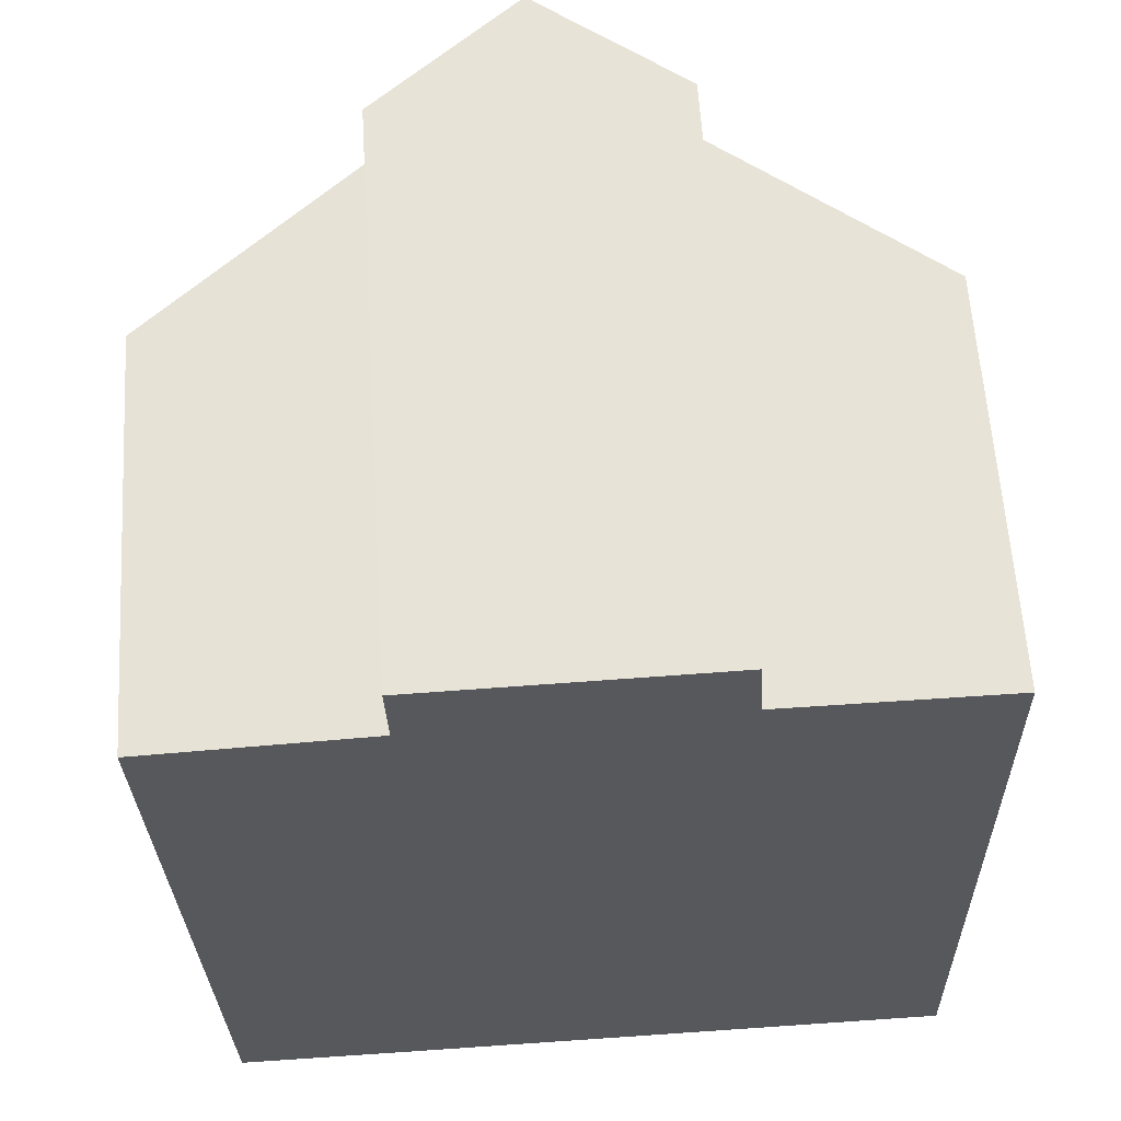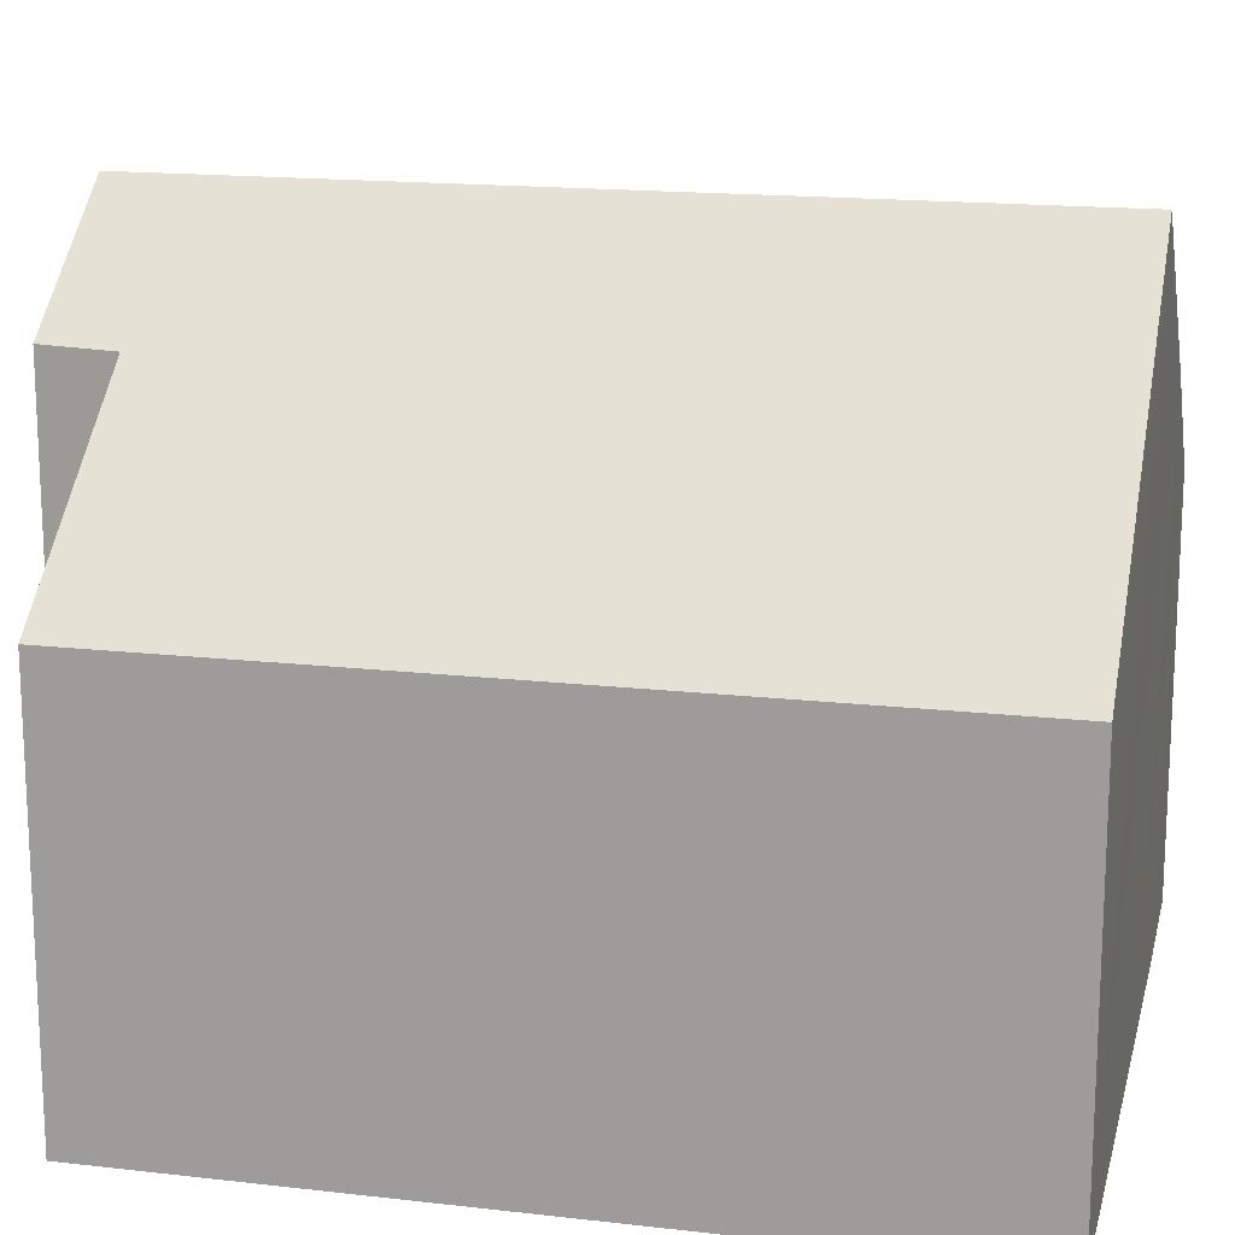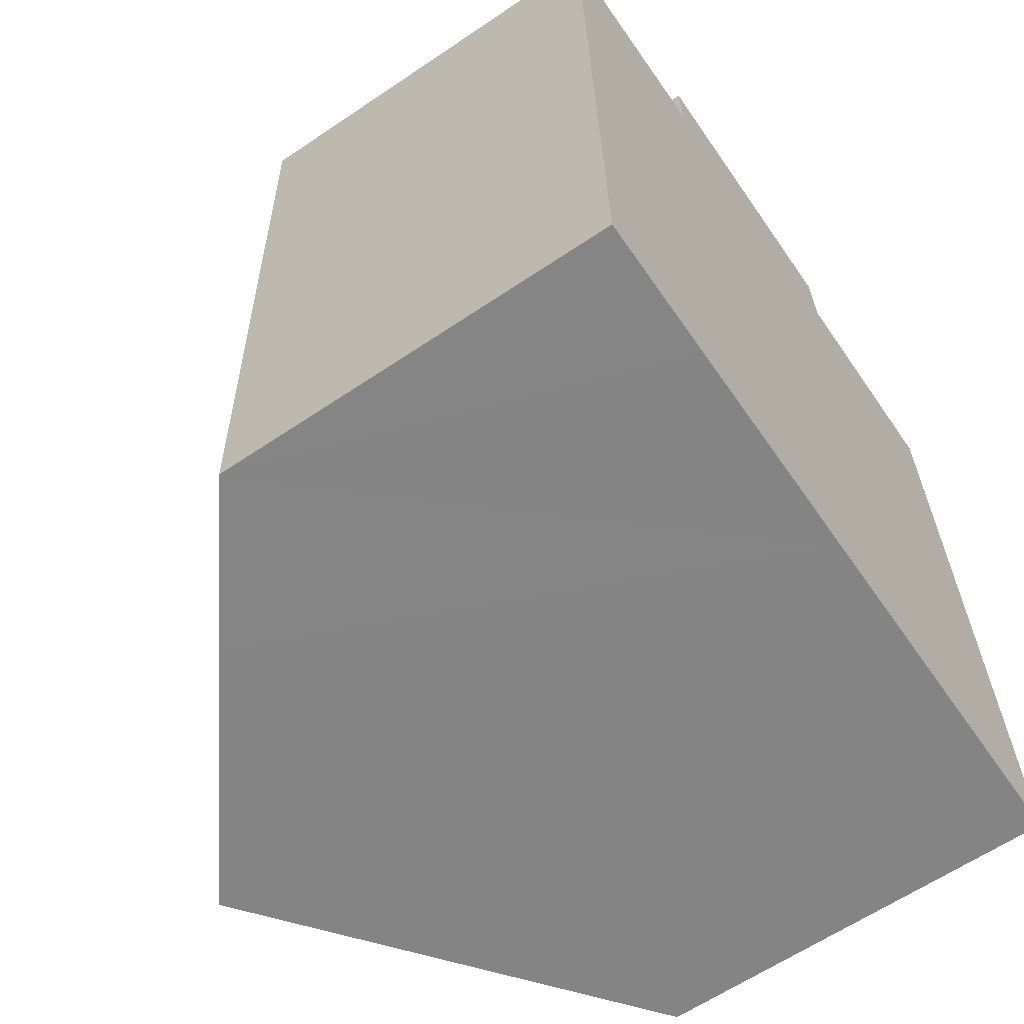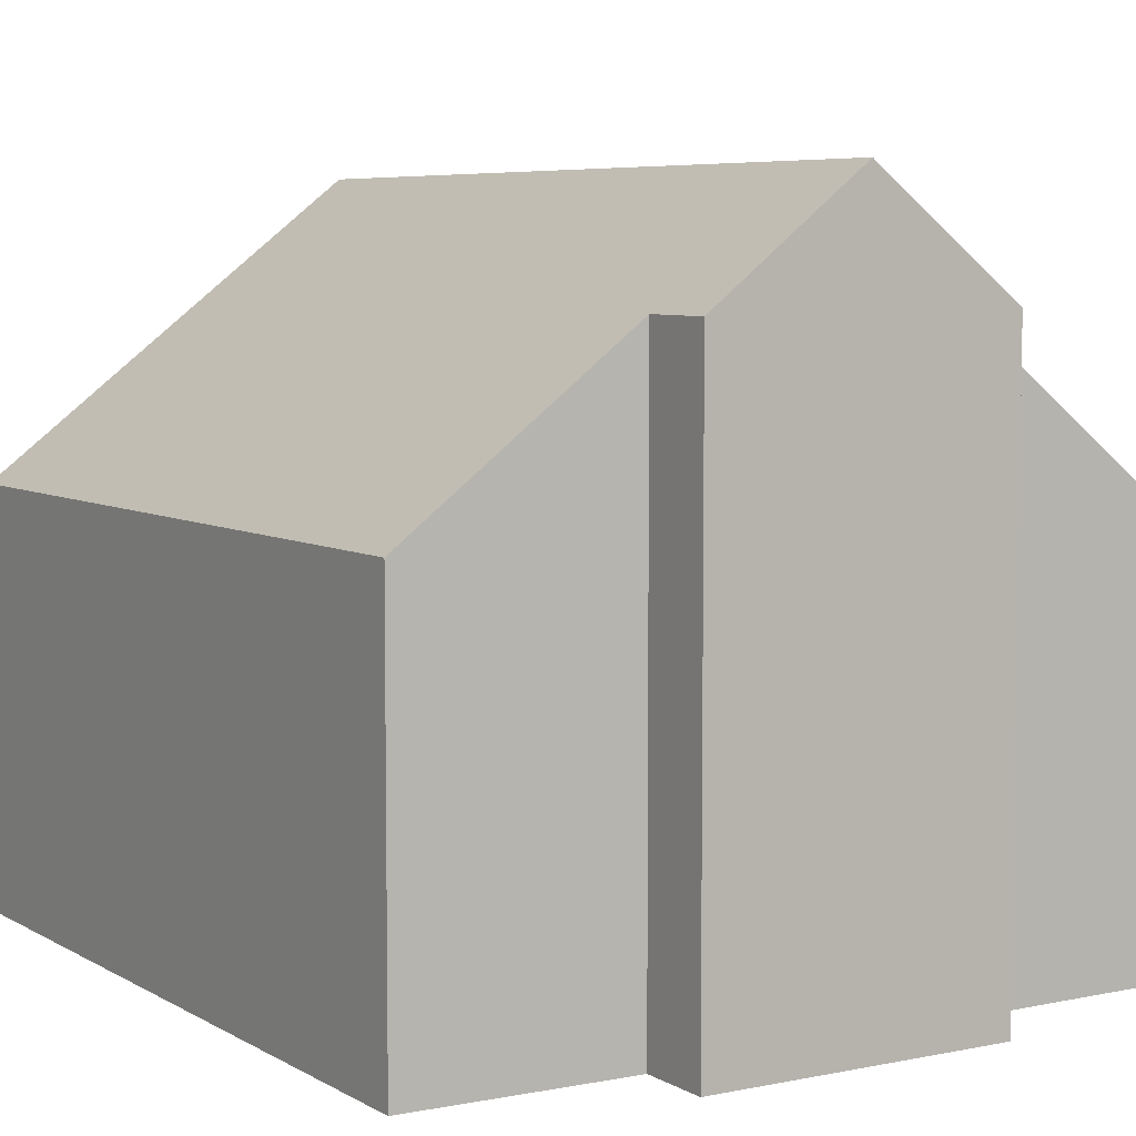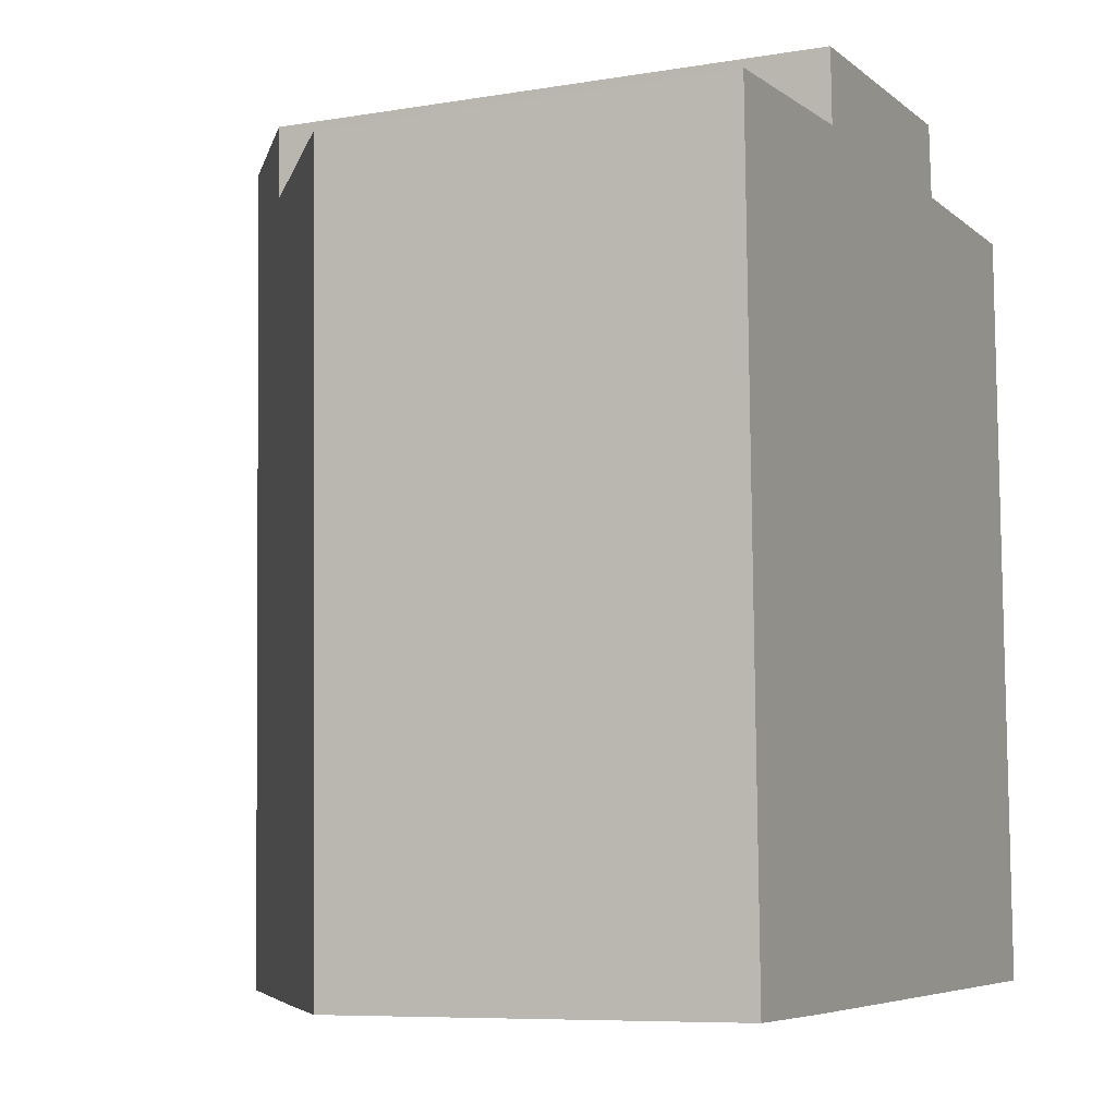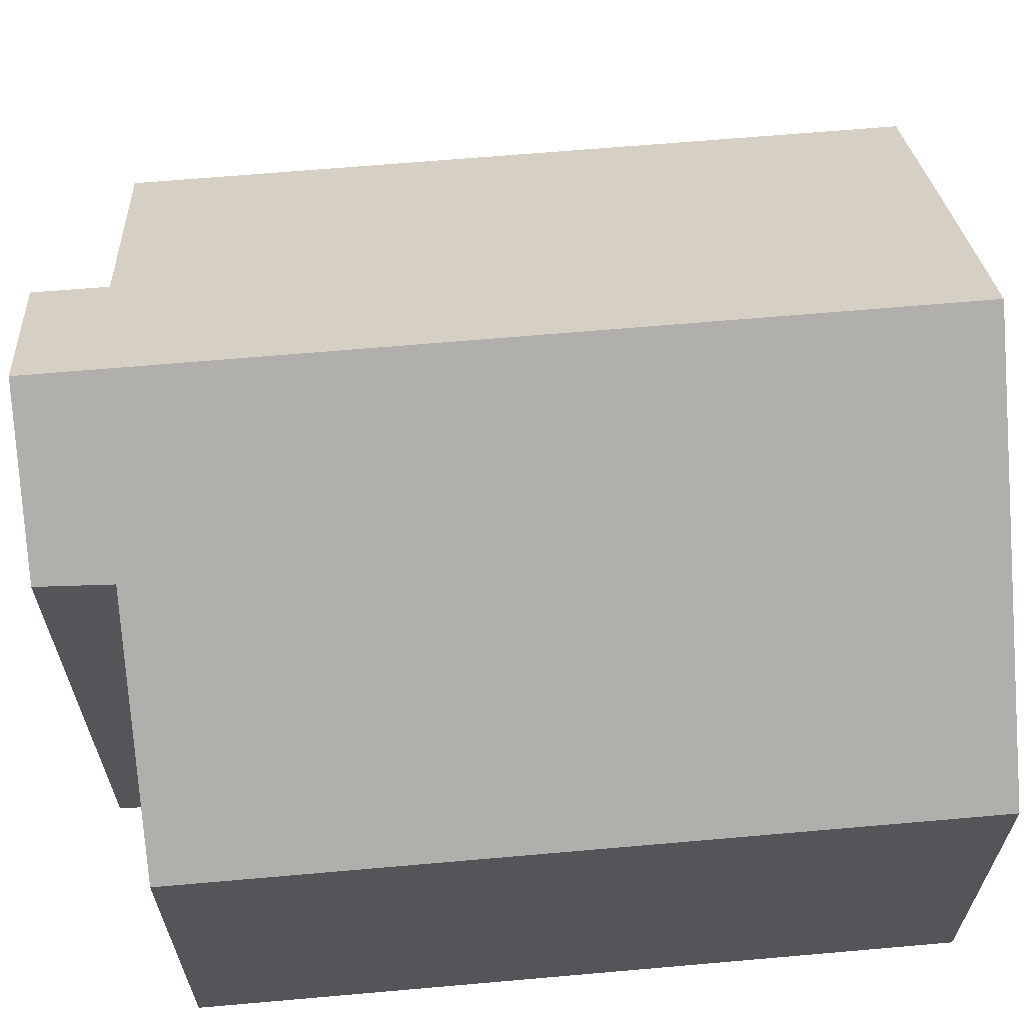
<metadata>
{"format":"obj","ext":"obj","renderer":"f3d","projection":"perspective","resolution":1024,"background":"white","views":[{"elev":61.0,"azim":-3.6,"up":"+Z"},{"elev":16.3,"azim":102.0,"up":"+Y"},{"elev":-62.5,"azim":-55.6,"up":"+Z"},{"elev":6.2,"azim":-33.2,"up":"+Y"},{"elev":-7.7,"azim":-64.8,"up":"+Z"},{"elev":64.5,"azim":83.6,"up":"+Y"}]}
</metadata>
<code>
v  5.213 9.322 -10.31
v  9.941 5.481 0.323
v  10.18 5.481 -10.19
v  6.98 7.769 0.28
v  4.948 9.322 1.203
v  6.917 7.8 1.261
v  0 5.479 3.355e-16
v  2.177 6.975 -10.38
v  0.247 5.484 -10.41
v  2.958 7.766 0.164
v  2.929 7.761 1.144
v  0.247 6.376e-16 -10.41
v  0 0 0
v  2.958 -1.004e-17 0.164
v  2.929 -7.005e-17 1.144
v  6.917 -7.721e-17 1.261
v  4.948 -7.366e-17 1.203
v  6.98 -1.715e-17 0.28
v  9.941 -1.978e-17 0.323
v  10.18 6.239e-16 -10.19
v  5.213 6.312e-16 -10.31
v  2.177 6.356e-16 -10.38
g defaultobject
f 1 2 3
f 2 1 4
f 4 1 5
f 4 5 6
f 7 8 9
f 8 7 1
f 1 7 10
f 1 10 5
f 5 10 11
f 12 7 9
f 7 12 13
f 14 11 10
f 11 14 15
f 7 14 10
f 14 7 13
f 11 6 5
f 6 11 15
f 6 15 16
f 16 15 17
f 18 2 4
f 2 18 19
f 16 4 6
f 4 16 18
f 19 3 2
f 3 19 20
f 20 1 3
f 1 20 8
f 8 20 21
f 8 21 9
f 9 21 22
f 9 22 12
f 12 14 13
f 14 12 18
f 18 12 19
f 19 12 20
f 20 12 22
f 20 22 21
f 14 17 15
f 17 14 16
f 16 14 18

</code>
